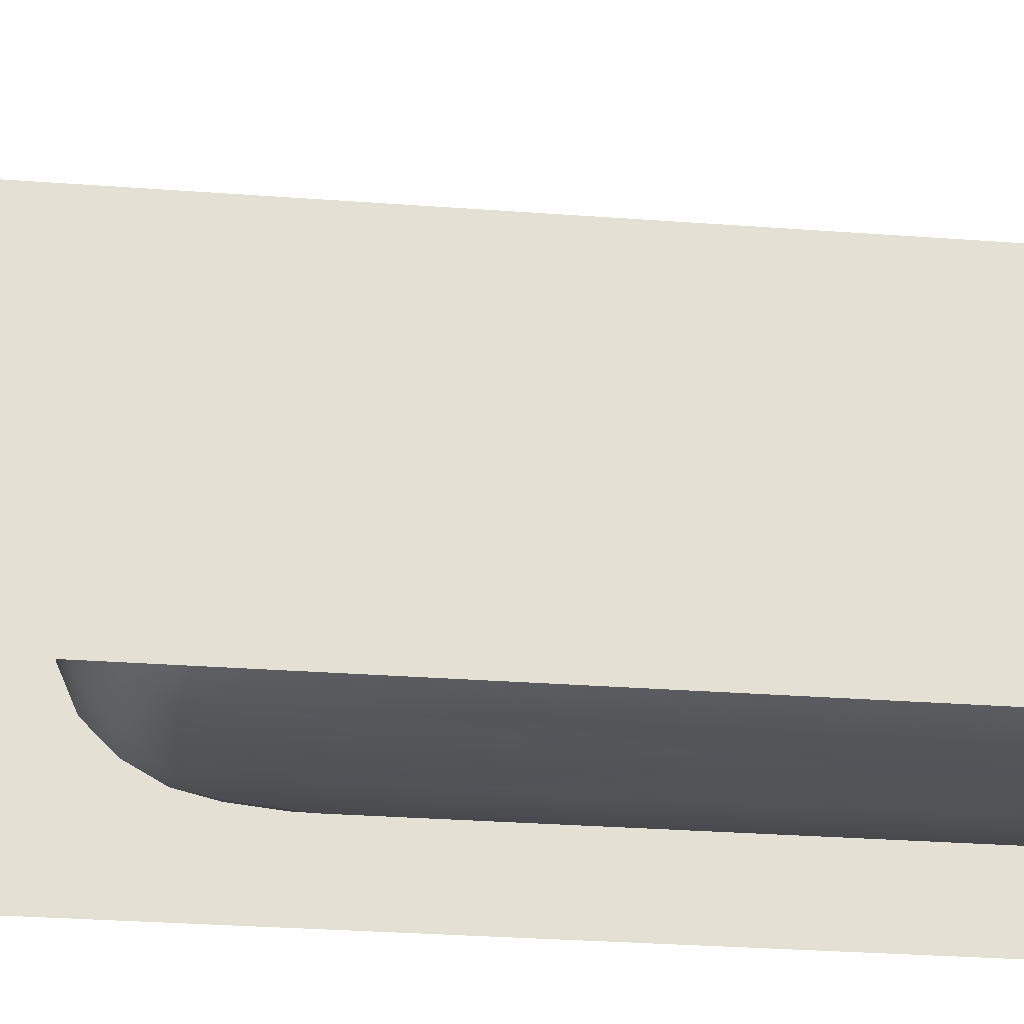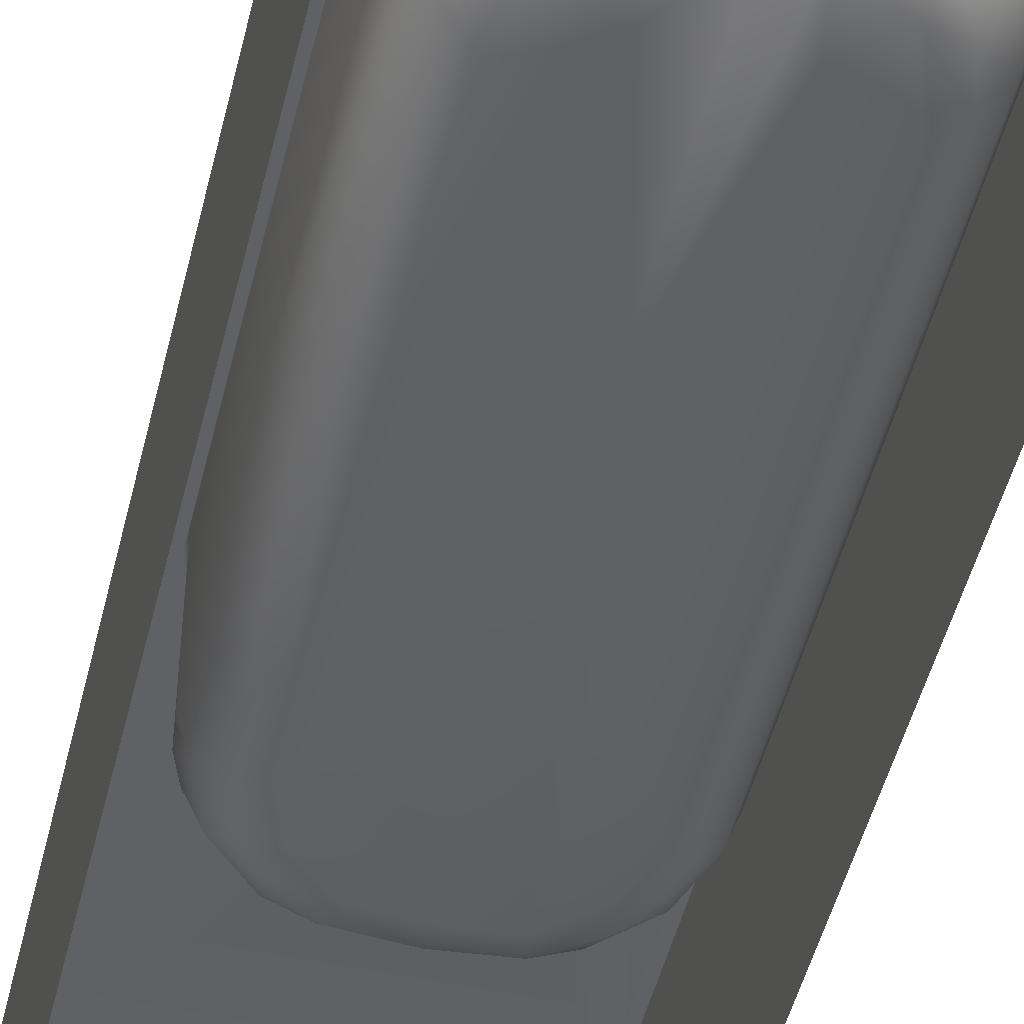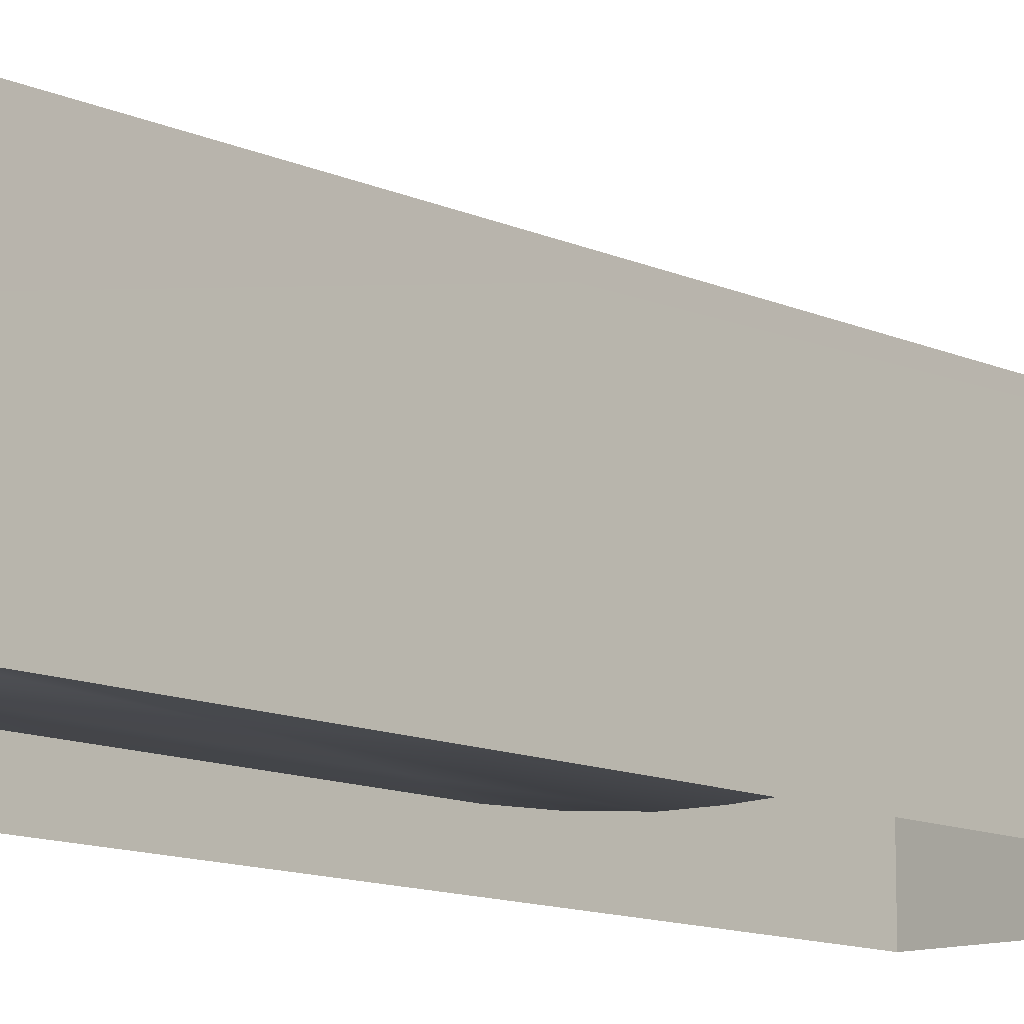
<metadata>
{"format":"obj","ext":"obj","renderer":"f3d","projection":"perspective","resolution":1024,"background":"white","views":[{"elev":-23.7,"azim":-97.7,"up":"+Y"},{"elev":-48.8,"azim":-13.5,"up":"+Y"},{"elev":-11.8,"azim":42.5,"up":"+Y"}]}
</metadata>
<code>
g
v 0.052 0.237 -1.013
v 0.04 0.24 -0.998
v 0.054 0.241 -0.995
v 0.053 0.231 -0.988
v 0.105 0.237 -0.997
v 0.1 0.24 -0.978
v 0.1 0.23 -0.974
v 0.116 0.242 -0.983
v 0.074 0.243 -0.947
v 0.062 0.249 -0.942
v 0.07 0.232 -0.95
v 0.072 0.242 -0.925
v 0.066 0.231 -0.924
v 0.087 0.232 -0.936
v -0.293 0.255 -0.903
v -0.277 0.255 -0.884
v -0.295 0.255 -0.868
v -0.311 0.255 -0.887
v -0.047 0.301 -0.983
v -0.046 0.328 -0.982
v -0.049 0.329 -1.006
v -0.057 0.3 -1
v -0.036 0.302 -0.997
v -0.046 0.193 -0.961
v -0.047 0.251 -0.963
v -0.079 0.251 -0.987
v -0.07 0.195 -0.975
v -0.076 0.195 -0.988
v -0.076 0.195 -0.999
v -0.073 0.195 -1.009
v -0.058 0.251 -1.023
v -0.066 0.195 -1.017
v -0.035 0.195 -1.025
v -0.027 0.251 -1.018
v -0.017 0.251 -0.978
v -0.017 0.195 -0.999
v -0.017 0.195 -0.988
v -0.028 0.195 -0.969
v -0.132 0.295 -1.009
v -0.131 0.262 -1.003
v -0.151 0.26 -0.987
v -0.139 0.295 -0.967
v -0.12 0.263 -0.977
v -0.116 0.295 -0.987
v 0.022 0.173 -0.998
v 0.057 0.173 -0.977
v 0.04 0.171 -1.025
v 0.066 0.173 -1.018
v 0.072 0.173 -0.991
v 0.113 0.174 -0.961
v 0.082 0.172 -0.975
v 0.096 0.173 -1.009
v 0.121 0.173 -1.004
v 0.128 0.173 -0.976
v 0.079 0.172 -0.911
v 0.045 0.173 -0.937
v 0.063 0.172 -0.96
v 0.088 0.173 -0.953
v 0.095 0.173 -0.926
v 0.04 0.213 -1.026
v 0.076 0.213 -1.003
v 0.057 0.213 -0.978
v 0.045 0.213 -0.975
v 0.023 0.213 -1.001
v 0.095 0.214 -1.011
v 0.114 0.213 -1.009
v 0.132 0.213 -0.982
v 0.112 0.213 -0.963
v 0.083 0.213 -0.97
v 0.061 0.214 -0.962
v 0.081 0.213 -0.96
v 0.098 0.213 -0.933
v 0.078 0.213 -0.914
v 0.049 0.213 -0.921
v 0.4 -0.36 1.203
v 0.4 0.13 1.203
v 0.4 0.13 -1.203
v 0.4 -0.36 -1.203
v -0.4 0.13 1.203
v -0.4 -0.36 1.203
v -0.4 -0.36 -1.203
v -0.4 0.13 -1.203
v 0.4 0.169 1.203
v 0.23 0.169 1.049
v -0.4 0.169 1.203
v -0.23 0.169 1.049
v 0.114 0.168 1.109
v 0.276 0.163 0.996
v 0.227 0.163 1.048
v 0.178 0.163 1.079
v 0.299 0.163 0.959
v 0.122 0.163 1.099
v 0.045 0.163 1.106
v 0 0.163 1.106
v -0.045 0.163 1.106
v -0.122 0.163 1.099
v -0.153 0.168 1.094
v -0.178 0.163 1.079
v -0.227 0.163 1.048
v -0.276 0.163 0.996
v -0.299 0.163 0.959
v -0.327 0.168 0.874
v -0.319 0.163 0.903
v -0.326 0.163 0.843
v -0.327 0.168 0.302
v -0.326 0.163 0.302
v -0.326 0.163 -0.238
v -0.326 0.168 -0.299
v -0.319 0.163 -0.298
v -0.299 0.163 -0.353
v -0.268 0.163 -0.402
v -0.238 0.163 -0.434
v -0.4 0.169 -1.203
v -0.114 0.168 -0.504
v -0.178 0.163 -0.474
v -0.122 0.163 -0.494
v -0.045 0.163 -0.501
v 0 0.163 -0.501
v 0.045 0.163 -0.501
v 0.122 0.163 -0.494
v 0.153 0.168 -0.489
v 0.178 0.163 -0.474
v 0.238 0.163 -0.434
v 0.268 0.163 -0.402
v 0.4 0.169 -1.203
v 0.326 0.168 -0.299
v 0.327 0.168 0.874
v 0.327 0.168 0.302
v 0.319 0.163 0.903
v 0.326 0.163 0.843
v 0.326 0.163 0.302
v 0.326 0.163 -0.238
v 0.319 0.163 -0.298
v 0.299 0.163 -0.353
v 0.043 0.253 -0.99
v 0.054 0.253 -1.012
v 0.103 0.252 -0.987
v 0.072 0.253 -0.923
v -0.246 0.293 -0.979
v -0.232 0.293 -0.958
v -0.247 0.292 -0.948
v -0.247 0.27 -0.995
v -0.264 0.293 -0.962
v -0.277 0.27 -0.974
v -0.269 0.27 -0.941
v -0.247 0.27 -0.932
v -0.255 0.176 -0.938
v -0.247 0.176 -0.935
v -0.265 0.176 -0.942
v -0.271 0.176 -0.951
v -0.273 0.176 -0.961
v -0.273 0.176 -0.971
v -0.268 0.176 -0.981
v -0.257 0.176 -0.986
v -0.247 0.176 -0.992
v -0.217 0.27 -0.952
v -0.225 0.27 -0.986
v -0.239 0.176 -0.989
v -0.23 0.176 -0.984
v -0.223 0.176 -0.976
v -0.221 0.176 -0.966
v -0.221 0.176 -0.955
v -0.226 0.176 -0.946
v -0.238 0.176 -0.94
v 0.032 0.23 -1
v 0.122 0.231 -0.986
v -0.3 0.168 -0.863
v -0.294 0.209 -0.846
v -0.317 0.21 -0.855
v -0.312 0.169 -0.898
v -0.329 0.207 -0.904
v -0.294 0.168 -0.906
v -0.294 0.209 -0.925
v -0.294 0.319 -0.89
v -0.299 0.32 -0.885
v -0.314 0.345 -0.894
v -0.293 0.345 -0.907
v -0.295 0.365 -0.888
v -0.294 0.347 -0.864
v -0.294 0.317 -0.882
v -0.327 0.229 -0.88
v -0.276 0.169 -0.898
v -0.267 0.211 -0.915
v -0.255 0.206 -0.891
v -0.276 0.168 -0.874
v -0.263 0.217 -0.865
v -0.273 0.354 -0.886
v -0.295 0.209 -0.918
v -0.325 0.211 -0.887
v -0.297 0.18 -0.903
v -0.301 0.182 -0.871
v -0.314 0.207 -0.863
v -0.294 0.209 -0.856
v -0.267 0.209 -0.868
v -0.275 0.18 -0.884
v -0.273 0.211 -0.908
v -0.041 0.17 -0.959
v -0.073 0.194 -0.979
v -0.071 0.169 -0.982
v -0.077 0.187 -0.993
v -0.076 0.194 -0.988
v -0.076 0.194 -0.999
v -0.07 0.194 -1.013
v -0.067 0.169 -1.018
v -0.057 0.194 -1.022
v -0.019 0.17 -1.009
v -0.018 0.194 -1.003
v -0.017 0.194 -0.988
v 0.133 0.192 -0.667
v 0.126 0.191 -0.7
v 0.13 0.204 -0.669
v 0.126 0.189 -0.732
v 0.131 0.205 -0.732
v 0.167 0.206 -0.669
v 0.168 0.205 -0.731
v 0.139 0.192 -0.739
v 0.167 0.192 -0.732
v 0.175 0.191 -0.69
v 0.162 0.192 -0.663
v 0 -0.155 1.106
v -0.045 -0.155 1.106
v 0 -0.222 1.08
v -0.122 -0.155 1.099
v -0.114 -0.22 1.073
v 0 -0.268 1.035
v -0.117 -0.268 1.024
v 0 -0.286 0.985
v 0 -0.287 0.433
v -0.163 -0.284 0.936
v -0.097 -0.287 0.85
v -0.189 -0.219 1.044
v -0.178 -0.155 1.079
v -0.227 -0.155 1.048
v -0.268 -0.155 1.008
v -0.2 -0.268 0.965
v -0.268 -0.219 0.962
v -0.299 -0.155 0.959
v -0.319 -0.155 0.903
v -0.24 -0.268 0.901
v -0.302 -0.22 0.856
v -0.326 -0.155 0.843
v -0.261 -0.268 0.824
v -0.326 -0.155 0.302
v -0.219 -0.284 0.791
v -0.109 -0.287 0.058
v -0.219 -0.284 0.302
v -0.261 -0.268 0.302
v -0.219 -0.284 -0.186
v -0.261 -0.268 -0.218
v -0.3 -0.222 0.302
v -0.302 -0.22 -0.25
v -0.326 -0.155 -0.238
v -0.319 -0.155 -0.298
v -0.24 -0.268 -0.296
v -0.299 -0.155 -0.353
v -0.268 -0.219 -0.356
v -0.268 -0.155 -0.402
v -0.227 -0.155 -0.443
v -0.189 -0.219 -0.439
v -0.178 -0.155 -0.474
v -0.2 -0.268 -0.36
v -0.122 -0.155 -0.494
v -0.117 -0.268 -0.419
v -0.114 -0.22 -0.468
v -0.045 -0.155 -0.501
v 0 -0.155 -0.501
v 0 -0.222 -0.475
v 0 -0.268 -0.43
v -0.102 -0.286 -0.362
v 0 -0.287 -0.369
v -0.189 -0.284 -0.289
v 0.132 0.182 -0.67
v 0.169 0.184 -0.732
v -0.075 0.195 -0.999
v -0.072 0.195 -1.008
v -0.065 0.195 -1.016
v -0.018 0.195 -0.999
v -0.018 0.195 -0.989
v -0.131 0.173 -1.012
v -0.148 0.174 -0.993
v -0.131 0.261 -1.02
v -0.131 0.173 -0.961
v -0.131 0.261 -0.953
v -0.147 0.262 -0.963
v -0.147 0.262 -1.011
v -0.114 0.174 -0.981
v -0.113 0.262 -0.968
v -0.11 0.262 -0.999
v -0.18 0.169 -0.956
v -0.201 0.169 -0.966
v -0.187 0.246 -0.953
v -0.201 0.236 -0.967
v -0.196 0.169 -1.017
v -0.171 0.169 -1.001
v -0.168 0.235 -1.004
v -0.18 0.31 -0.957
v -0.171 0.31 -0.98
v -0.175 0.31 -1.012
v -0.194 0.31 -1.018
v -0.193 0.235 -1.021
v -0.198 0.31 -0.962
v -0.203 0.31 -0.994
v 0.102 -0.286 -0.362
v 0.117 -0.268 -0.419
v 0.114 -0.22 -0.468
v 0.045 -0.155 -0.501
v 0.122 -0.155 -0.494
v 0.189 -0.219 -0.439
v 0.178 -0.155 -0.474
v 0.227 -0.155 -0.443
v 0.268 -0.155 -0.402
v 0.2 -0.268 -0.36
v 0.268 -0.219 -0.356
v 0.299 -0.155 -0.353
v 0.189 -0.284 -0.289
v 0.319 -0.155 -0.298
v 0.24 -0.268 -0.296
v 0.302 -0.22 -0.25
v 0.326 -0.155 -0.238
v 0.261 -0.268 -0.218
v 0.326 -0.155 0.302
v 0.109 -0.287 0.058
v 0.219 -0.284 -0.186
v 0.219 -0.284 0.302
v 0.261 -0.268 0.302
v 0.097 -0.287 0.85
v 0.219 -0.284 0.791
v 0.163 -0.284 0.936
v 0.261 -0.268 0.824
v 0.3 -0.222 0.302
v 0.302 -0.22 0.856
v 0.326 -0.155 0.843
v 0.319 -0.155 0.903
v 0.24 -0.268 0.901
v 0.268 -0.219 0.962
v 0.299 -0.155 0.959
v 0.268 -0.155 1.008
v 0.2 -0.268 0.965
v 0.227 -0.155 1.048
v 0.189 -0.219 1.044
v 0.178 -0.155 1.079
v 0.122 -0.155 1.099
v 0.045 -0.155 1.106
v 0.114 -0.22 1.073
v 0.117 -0.268 1.024
v 0.072 -0.286 0.976
v 0.191 0.169 -0.743
v 0.189 0.185 -0.656
v 0.181 0.185 -0.76
v 0.152 0.169 -0.633
v 0.115 0.184 -0.652
v 0.162 0.179 -0.659
v 0.136 0.182 -0.765
v 0.114 0.185 -0.743
v -0.036 -0.283 0.765
v 0.005 -0.283 0.798
v 0.035 -0.285 0.763
v -0.004 -0.282 0.734
g
f 16 17 15
f 17 18 15
f 19 20 21
f 21 22 19
f 21 23 22
f 23 21 20
f 20 19 23
f 24 25 26
f 26 27 24
f 26 28 27
f 26 29 28
f 26 30 29
f 30 26 31
f 31 32 30
f 33 32 31
f 33 31 34
f 33 34 35
f 35 36 33
f 35 37 36
f 35 38 37
f 38 35 25
f 25 24 38
f 39 40 41
f 42 39 41
f 41 43 42
f 43 44 42
f 39 44 43
f 43 40 39
f 48 47 60
f 60 61 48
f 49 48 61
f 61 62 49
f 46 49 62
f 62 63 46
f 45 46 63
f 63 64 45
f 64 60 45
f 47 45 60
f 65 66 52
f 53 52 66
f 66 67 53
f 54 53 67
f 67 68 54
f 50 54 68
f 68 69 50
f 51 50 69
f 69 65 51
f 52 51 65
f 70 71 57
f 58 57 71
f 71 72 58
f 59 58 72
f 72 73 59
f 55 59 73
f 73 74 55
f 56 55 74
f 74 70 56
f 57 56 70
f 75 77 76
f 75 78 77
f 81 80 79
f 82 81 79
f 79 80 75
f 75 76 79
f 78 81 82
f 78 82 77
f 79 76 83
f 79 83 85
f 84 87 83
f 89 84 88
f 87 84 89
f 89 90 87
f 90 92 87
f 92 93 87
f 93 94 87
f 87 94 95
f 87 95 96
f 96 97 87
f 97 96 98
f 97 98 99
f 83 87 97
f 83 97 85
f 99 86 97
f 85 97 86
f 86 99 100
f 100 101 102
f 101 103 102
f 103 104 102
f 102 104 105
f 104 106 105
f 105 106 107
f 107 108 105
f 108 107 109
f 108 109 110
f 108 110 111
f 111 112 108
f 85 105 108
f 108 113 85
f 102 105 85
f 100 102 85
f 100 85 86
f 85 113 79
f 82 79 113
f 113 108 112
f 112 115 114
f 115 116 114
f 116 117 114
f 117 118 114
f 114 118 119
f 114 119 120
f 120 121 114
f 121 120 122
f 121 122 123
f 121 113 114
f 112 114 113
f 113 77 82
f 77 113 125
f 113 121 125
f 123 125 121
f 126 125 123
f 77 125 83
f 76 77 83
f 83 88 84
f 83 127 88
f 83 125 126
f 83 128 127
f 126 128 83
f 91 88 127
f 127 129 91
f 127 130 129
f 130 127 128
f 128 131 130
f 132 131 128
f 126 132 128
f 133 132 126
f 134 133 126
f 124 134 126
f 123 124 126
f 2 136 1
f 2 3 135
f 136 2 135
f 136 135 3
f 136 3 1
f 6 137 5
f 8 137 6
f 137 8 5
f 12 138 10
f 138 9 10
f 138 12 9
f 19 26 25
f 26 19 22
f 22 31 26
f 23 34 31
f 31 22 23
f 34 23 35
f 35 23 19
f 35 19 25
f 143 139 142
f 142 144 143
f 144 145 143
f 141 145 146
f 145 141 143
f 147 148 146
f 147 146 145
f 149 147 145
f 145 150 149
f 150 145 144
f 144 151 150
f 152 151 144
f 153 152 144
f 153 144 142
f 142 154 153
f 142 155 154
f 140 141 146
f 146 156 140
f 156 157 140
f 139 140 157
f 139 157 142
f 158 155 142
f 158 142 157
f 159 158 157
f 157 160 159
f 160 157 156
f 156 161 160
f 162 161 156
f 163 162 156
f 163 156 146
f 146 164 163
f 146 148 164
f 63 62 4
f 62 61 4
f 1 4 61
f 61 60 1
f 165 1 60
f 60 64 165
f 165 63 4
f 64 63 165
f 166 7 68
f 68 67 166
f 67 66 166
f 166 66 5
f 66 65 5
f 65 7 5
f 65 69 7
f 69 68 7
f 14 13 73
f 73 72 14
f 72 71 14
f 14 71 11
f 71 70 11
f 70 13 11
f 70 74 13
f 74 73 13
f 169 167 168
f 171 170 167
f 170 173 172
f 173 170 171
f 174 173 175
f 171 175 173
f 177 174 176
f 175 176 174
f 176 178 177
f 179 178 176
f 180 179 175
f 168 180 169
f 167 169 171
f 169 181 171
f 169 180 181
f 175 181 180
f 181 175 171
f 176 175 179
f 172 173 182
f 183 182 173
f 184 182 183
f 182 184 185
f 168 167 185
f 185 186 168
f 186 180 168
f 187 178 179
f 187 177 178
f 173 174 183
f 186 185 184
f 183 174 184
f 184 174 186
f 180 186 174
f 174 177 180
f 187 180 177
f 179 180 187
f 15 18 188
f 189 188 18
f 188 189 190
f 191 190 189
f 189 192 191
f 192 193 191
f 193 192 17
f 18 17 189
f 192 189 17
f 194 193 17
f 17 16 194
f 193 194 191
f 195 191 194
f 190 195 196
f 196 188 190
f 195 194 196
f 188 196 15
f 196 194 16
f 16 15 196
f 199 197 24
f 198 199 24
f 200 199 198
f 198 201 200
f 200 201 202
f 200 202 203
f 203 204 200
f 204 203 205
f 204 205 33
f 33 206 204
f 207 206 33
f 206 207 208
f 24 197 208
f 206 208 197
f 210 209 211
f 212 210 211
f 211 213 212
f 214 213 211
f 214 215 213
f 216 212 213
f 215 216 213
f 217 216 215
f 218 217 215
f 215 214 218
f 214 219 218
f 211 219 214
f 211 209 219
f 1 165 2
f 2 165 4
f 4 3 2
f 3 4 1
f 7 6 5
f 7 166 8
f 8 166 5
f 6 7 8
f 9 11 13
f 13 10 9
f 13 12 10
f 12 13 14
f 9 14 11
f 12 14 9
f 220 95 94
f 220 221 95
f 222 221 220
f 221 223 95
f 96 95 223
f 98 96 223
f 221 222 224
f 224 223 221
f 222 226 224
f 225 226 222
f 226 225 227
f 227 229 226
f 230 227 228
f 227 230 229
f 226 231 224
f 223 224 231
f 231 232 223
f 223 232 98
f 232 233 98
f 231 233 232
f 99 98 233
f 233 234 99
f 231 234 233
f 100 99 234
f 226 235 231
f 235 226 229
f 231 236 234
f 236 231 235
f 234 237 100
f 236 237 234
f 101 100 237
f 237 238 101
f 236 238 237
f 103 101 238
f 235 239 236
f 239 235 229
f 236 240 238
f 240 236 239
f 238 241 103
f 240 241 238
f 104 103 241
f 104 241 106
f 239 242 240
f 241 243 106
f 241 240 243
f 242 239 229
f 229 244 242
f 230 244 229
f 245 230 228
f 246 244 230
f 230 245 246
f 247 242 244
f 244 246 247
f 245 248 246
f 247 246 248
f 248 249 247
f 242 247 250
f 250 247 249
f 250 240 242
f 240 250 243
f 249 251 250
f 251 243 250
f 243 251 252
f 243 252 106
f 106 252 107
f 252 109 107
f 252 253 109
f 252 251 253
f 253 110 109
f 251 249 254
f 253 255 110
f 111 110 255
f 251 256 253
f 255 253 256
f 254 256 251
f 255 257 111
f 257 112 111
f 257 255 256
f 257 258 112
f 258 115 112
f 258 257 259
f 256 259 257
f 258 260 115
f 260 258 259
f 256 254 261
f 261 259 256
f 115 260 262
f 262 260 259
f 262 116 115
f 262 117 116
f 259 261 263
f 259 264 262
f 264 259 263
f 262 265 117
f 265 262 264
f 118 117 266
f 265 266 117
f 266 265 267
f 264 267 265
f 263 267 264
f 263 268 267
f 268 263 269
f 269 270 268
f 228 270 269
f 269 263 261
f 261 271 269
f 271 261 254
f 228 269 245
f 245 269 271
f 271 254 249
f 245 271 248
f 249 248 271
f 272 218 219
f 272 219 209
f 210 272 209
f 272 210 212
f 216 273 212
f 273 216 217
f 218 273 217
f 218 272 273
f 272 212 273
f 28 24 27
f 201 198 24
f 29 24 28
f 202 201 24
f 24 29 274
f 24 274 202
f 30 274 29
f 203 202 274
f 30 275 274
f 274 275 203
f 275 30 32
f 32 276 275
f 275 276 203
f 276 32 33
f 205 203 276
f 276 33 205
f 207 33 277
f 33 36 277
f 278 277 36
f 278 207 277
f 36 37 278
f 207 278 208
f 24 278 37
f 24 208 278
f 37 38 24
f 282 283 284
f 284 280 282
f 280 284 41
f 279 285 281
f 285 279 280
f 41 285 280
f 283 282 286
f 286 287 283
f 286 288 287
f 288 286 279
f 279 281 288
f 290 289 291
f 289 294 295
f 291 289 295
f 296 291 297
f 291 295 297
f 297 295 298
f 295 294 293
f 293 300 295
f 300 299 298
f 298 295 300
f 293 290 292
f 300 293 292
f 292 290 291
f 301 292 291
f 302 292 301
f 300 292 302
f 299 300 302
f 301 291 296
f 303 270 228
f 303 268 270
f 303 304 268
f 268 304 267
f 267 304 305
f 267 306 266
f 306 267 305
f 118 266 306
f 306 119 118
f 306 307 119
f 305 307 306
f 120 119 307
f 122 120 307
f 307 305 308
f 305 304 308
f 307 309 122
f 308 309 307
f 309 310 122
f 123 122 310
f 308 310 309
f 310 311 123
f 308 311 310
f 124 123 311
f 304 312 308
f 312 304 303
f 308 313 311
f 313 308 312
f 311 314 124
f 313 314 311
f 134 124 314
f 303 315 312
f 314 316 134
f 313 316 314
f 133 134 316
f 312 317 313
f 317 312 315
f 313 318 316
f 318 313 317
f 316 319 133
f 318 319 316
f 132 133 319
f 132 319 131
f 317 320 318
f 319 321 131
f 319 318 321
f 320 317 315
f 322 303 228
f 303 322 315
f 315 323 320
f 323 315 322
f 324 323 322
f 325 320 323
f 323 324 325
f 228 326 322
f 324 322 326
f 326 327 324
f 325 324 327
f 328 327 326
f 327 329 325
f 329 327 328
f 330 325 329
f 320 325 330
f 330 318 320
f 318 330 321
f 329 331 330
f 331 321 330
f 321 331 332
f 321 332 131
f 131 332 130
f 332 129 130
f 332 333 129
f 332 331 333
f 91 129 333
f 331 329 334
f 328 334 329
f 331 335 333
f 334 335 331
f 333 336 91
f 336 333 335
f 336 88 91
f 336 337 88
f 89 88 337
f 337 336 335
f 335 334 338
f 328 338 334
f 337 339 89
f 339 90 89
f 335 340 337
f 339 337 340
f 338 340 335
f 339 341 90
f 341 339 340
f 90 341 342
f 342 92 90
f 342 93 92
f 342 341 340
f 342 343 93
f 94 93 343
f 343 220 94
f 340 344 342
f 343 342 344
f 220 343 222
f 344 222 343
f 345 344 340
f 340 338 345
f 345 222 344
f 345 225 222
f 345 346 225
f 225 346 227
f 346 228 227
f 345 328 346
f 328 345 338
f 228 346 326
f 346 328 326
f 200 204 199
f 199 204 206
f 199 206 197
f 40 281 285
f 281 40 288
f 40 285 41
f 40 43 288
f 43 287 288
f 43 283 287
f 284 283 43
f 43 41 284
f 44 39 42
f 290 293 294
f 289 290 294
f 279 286 280
f 286 282 280
f 299 302 298
f 298 302 297
f 297 302 296
f 296 302 301
f 347 349 348
f 348 351 350
f 352 351 348
f 352 353 351
f 354 351 353
f 353 352 349
f 348 349 352
f 46 45 49
f 47 49 45
f 48 49 47
f 54 50 51
f 51 53 54
f 51 52 53
f 55 56 57
f 57 58 59
f 55 57 59
f 195 190 191
f 355 356 358
f 358 356 357
f 167 182 185
f 167 170 172
f 167 172 182

</code>
